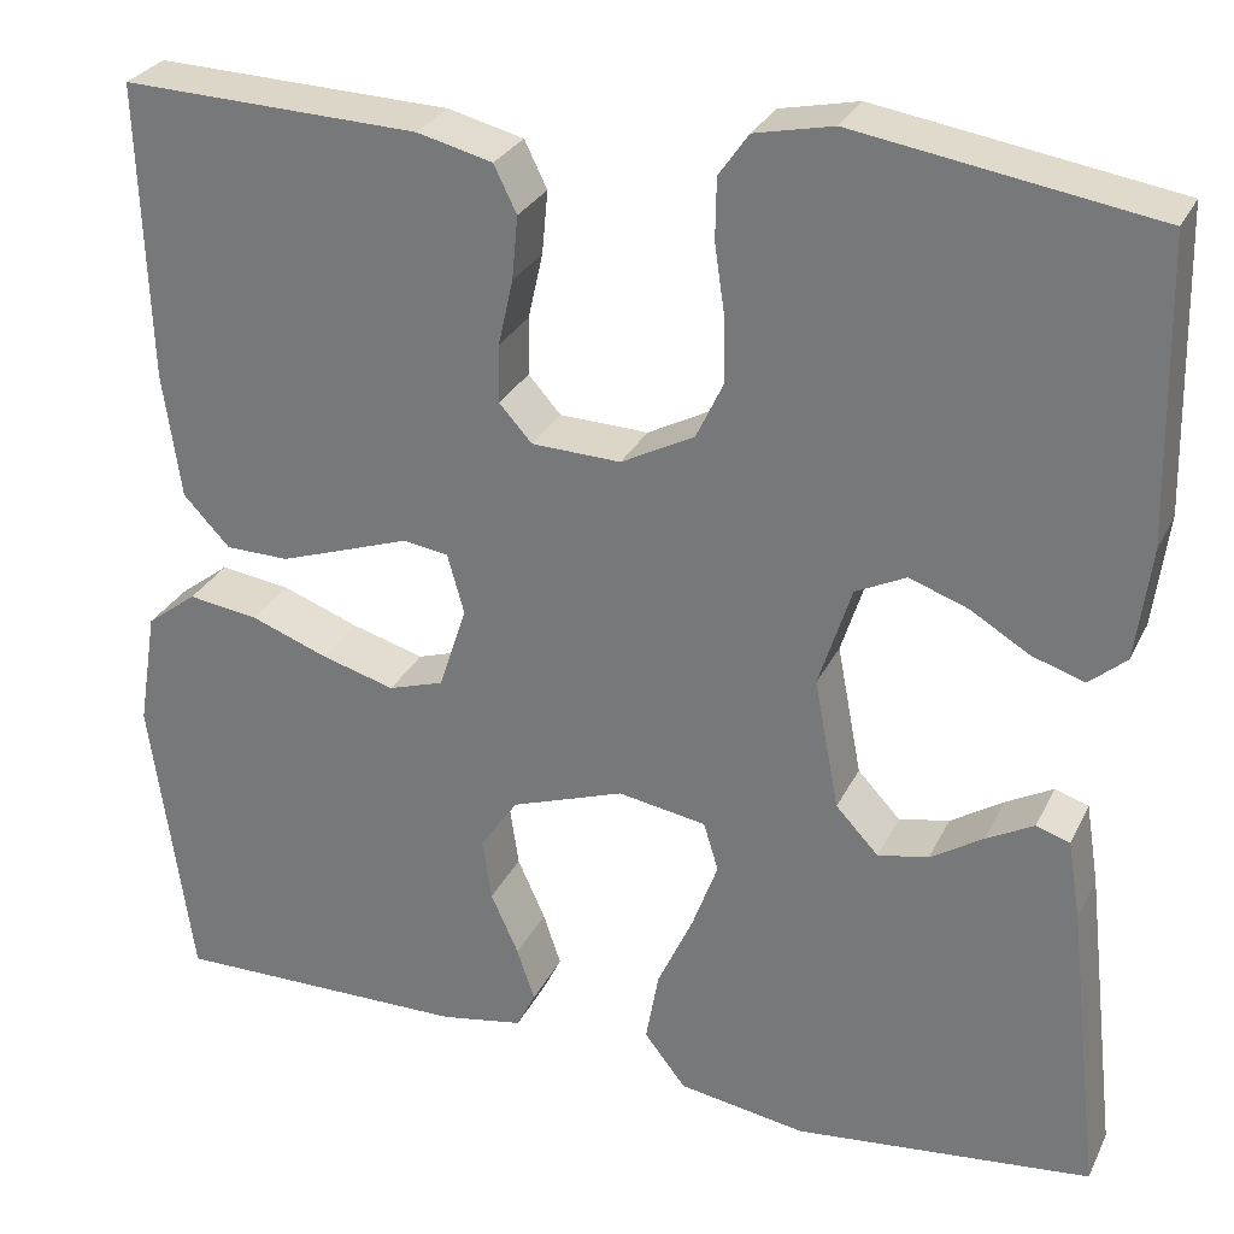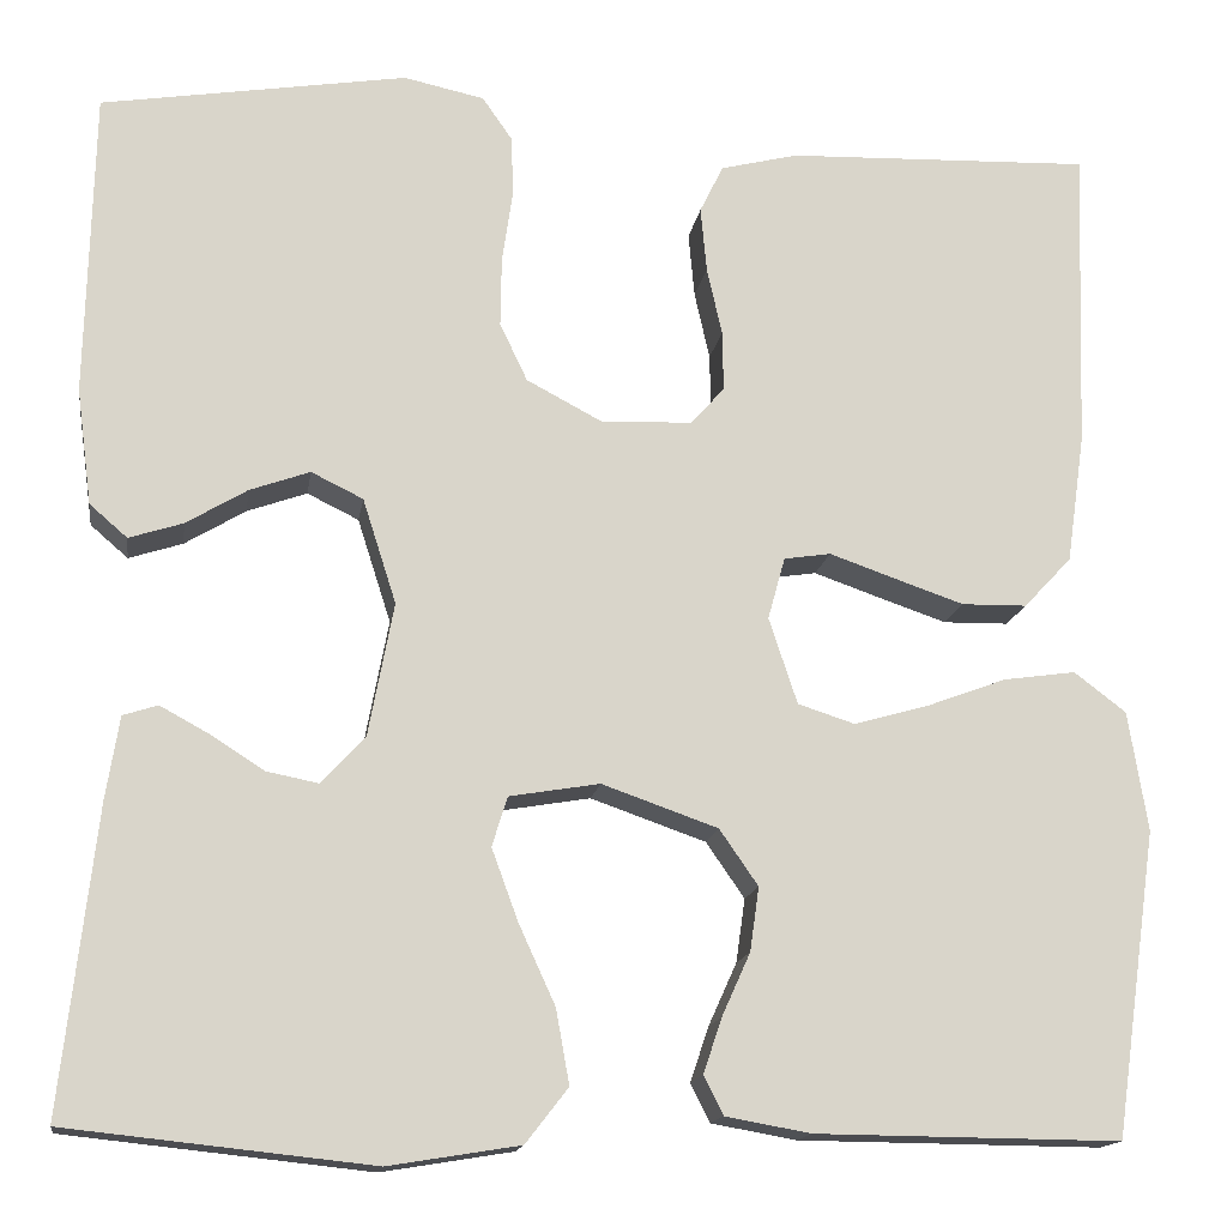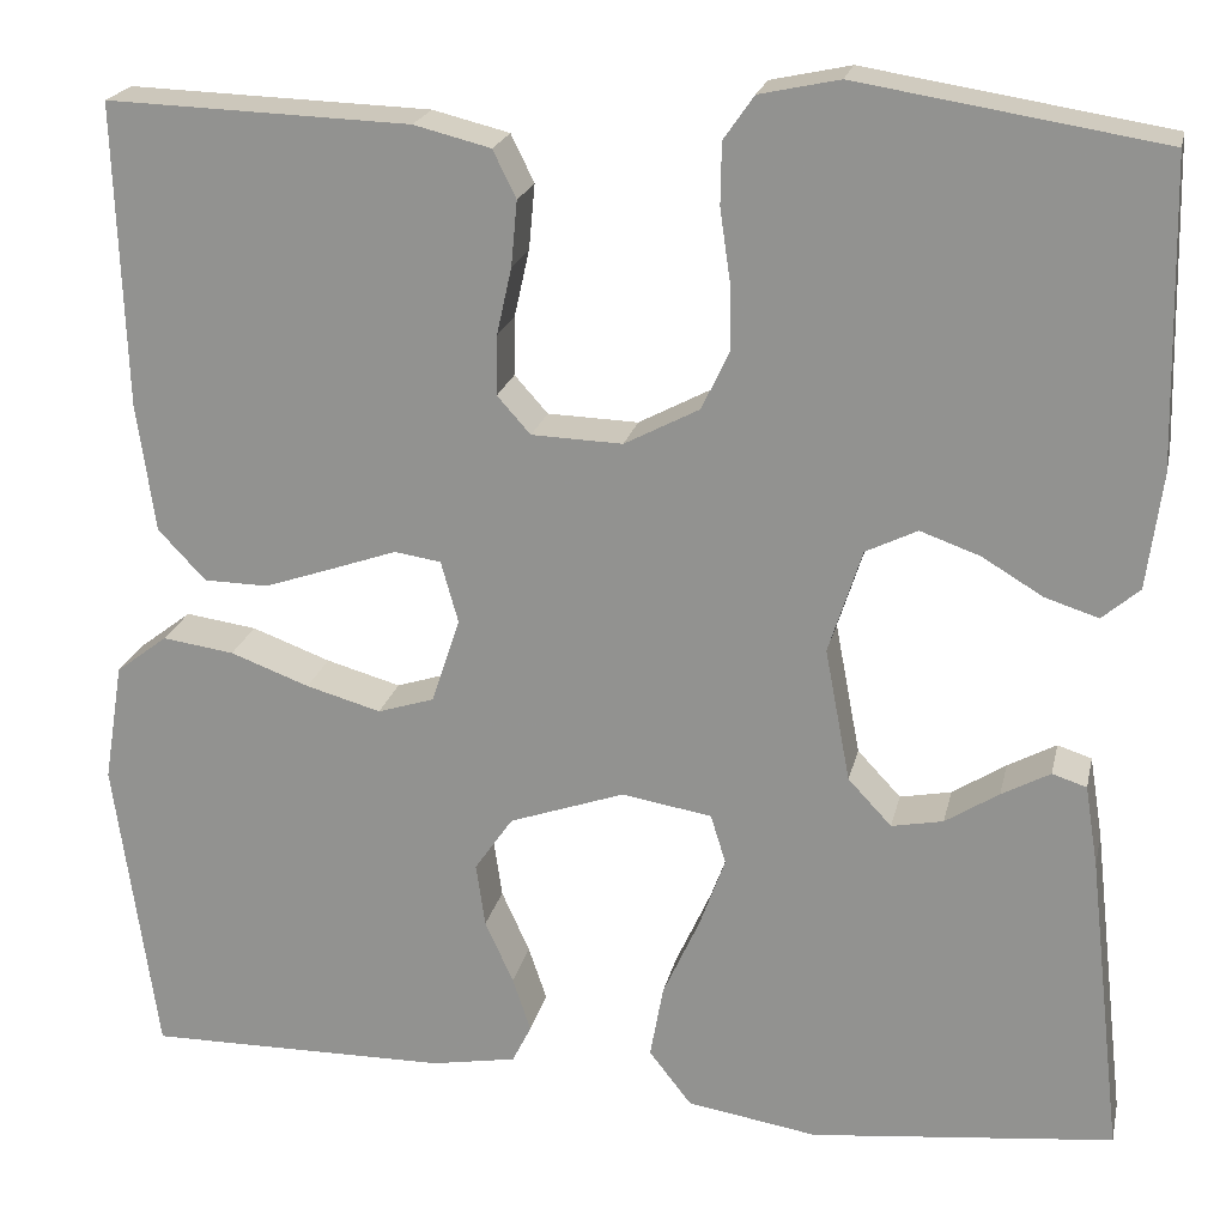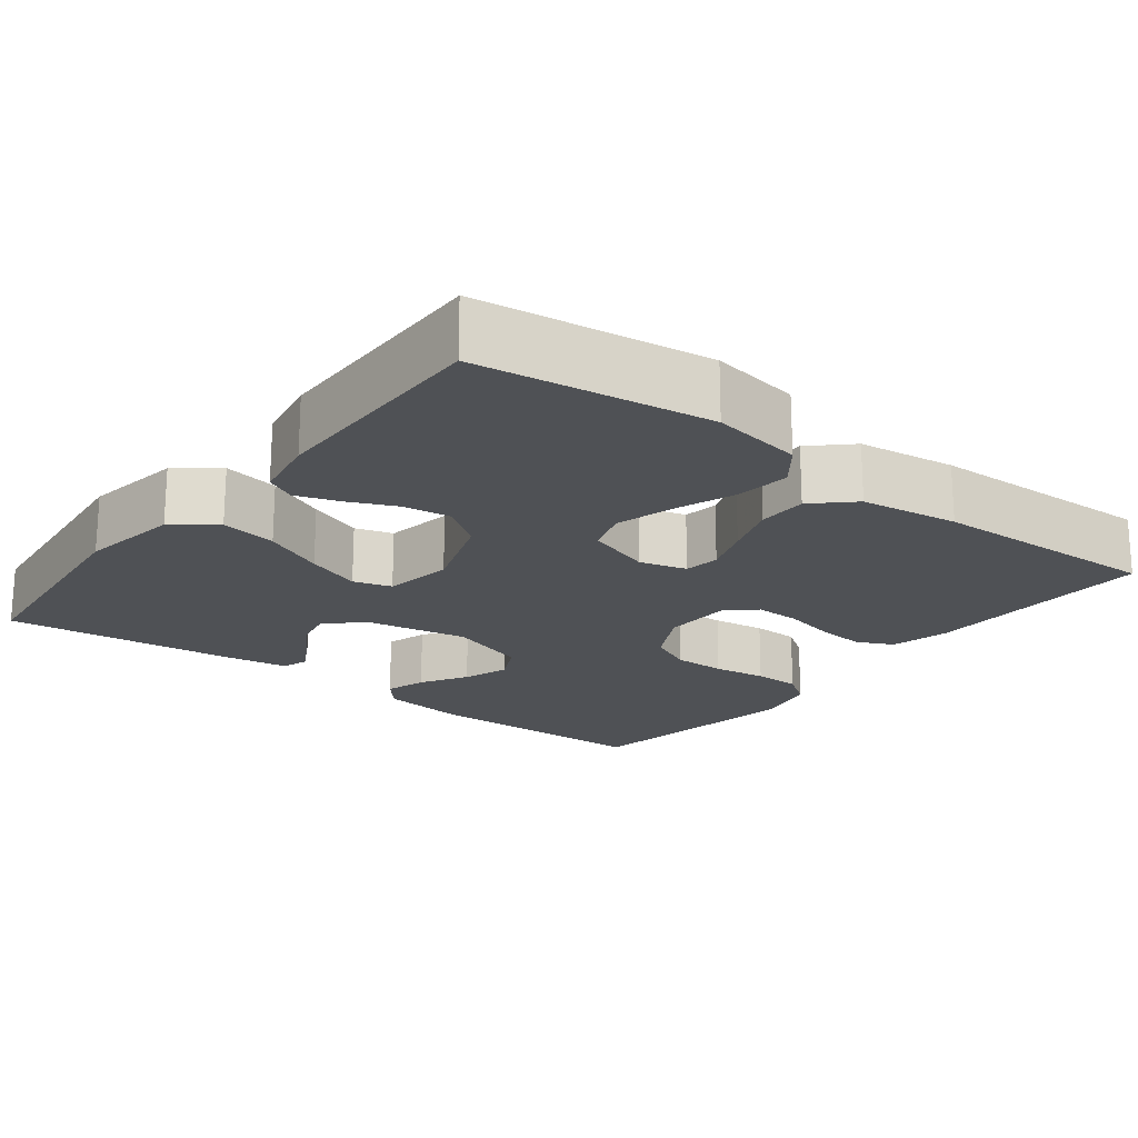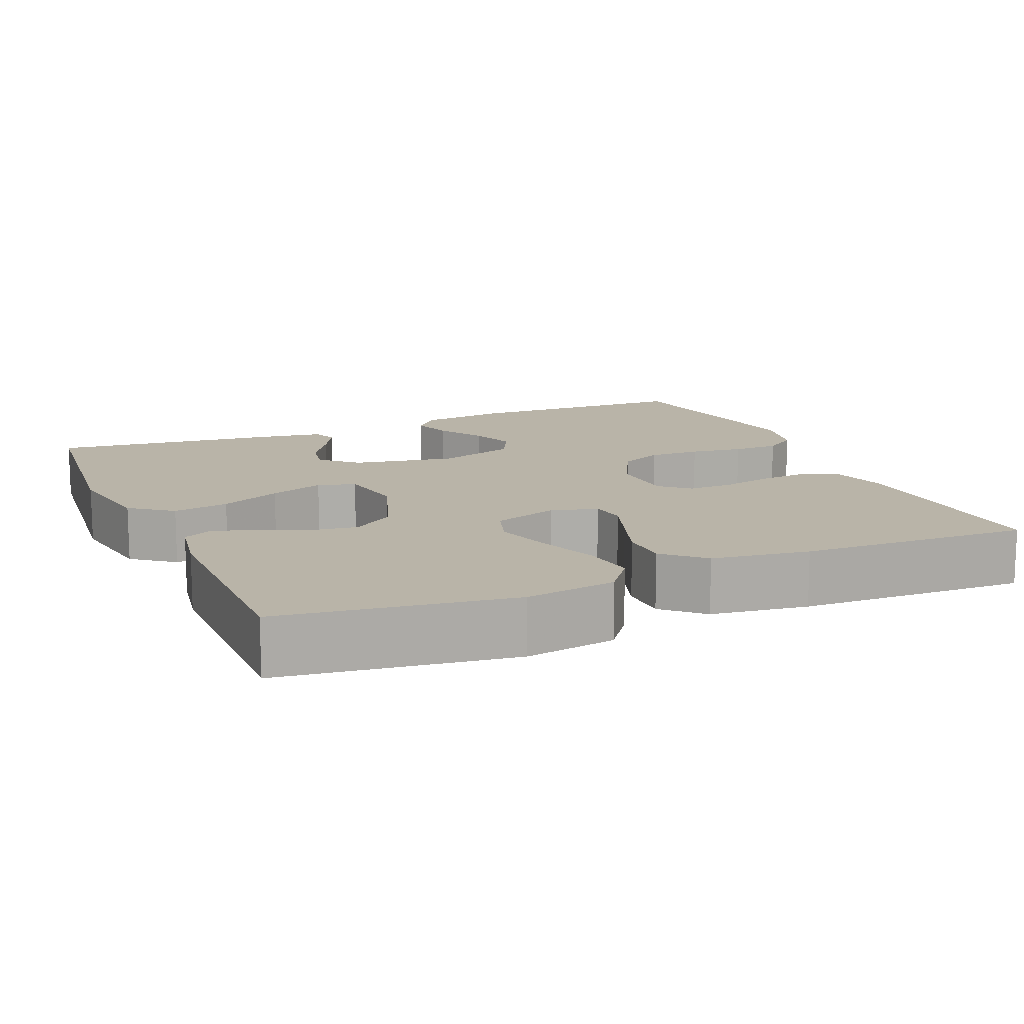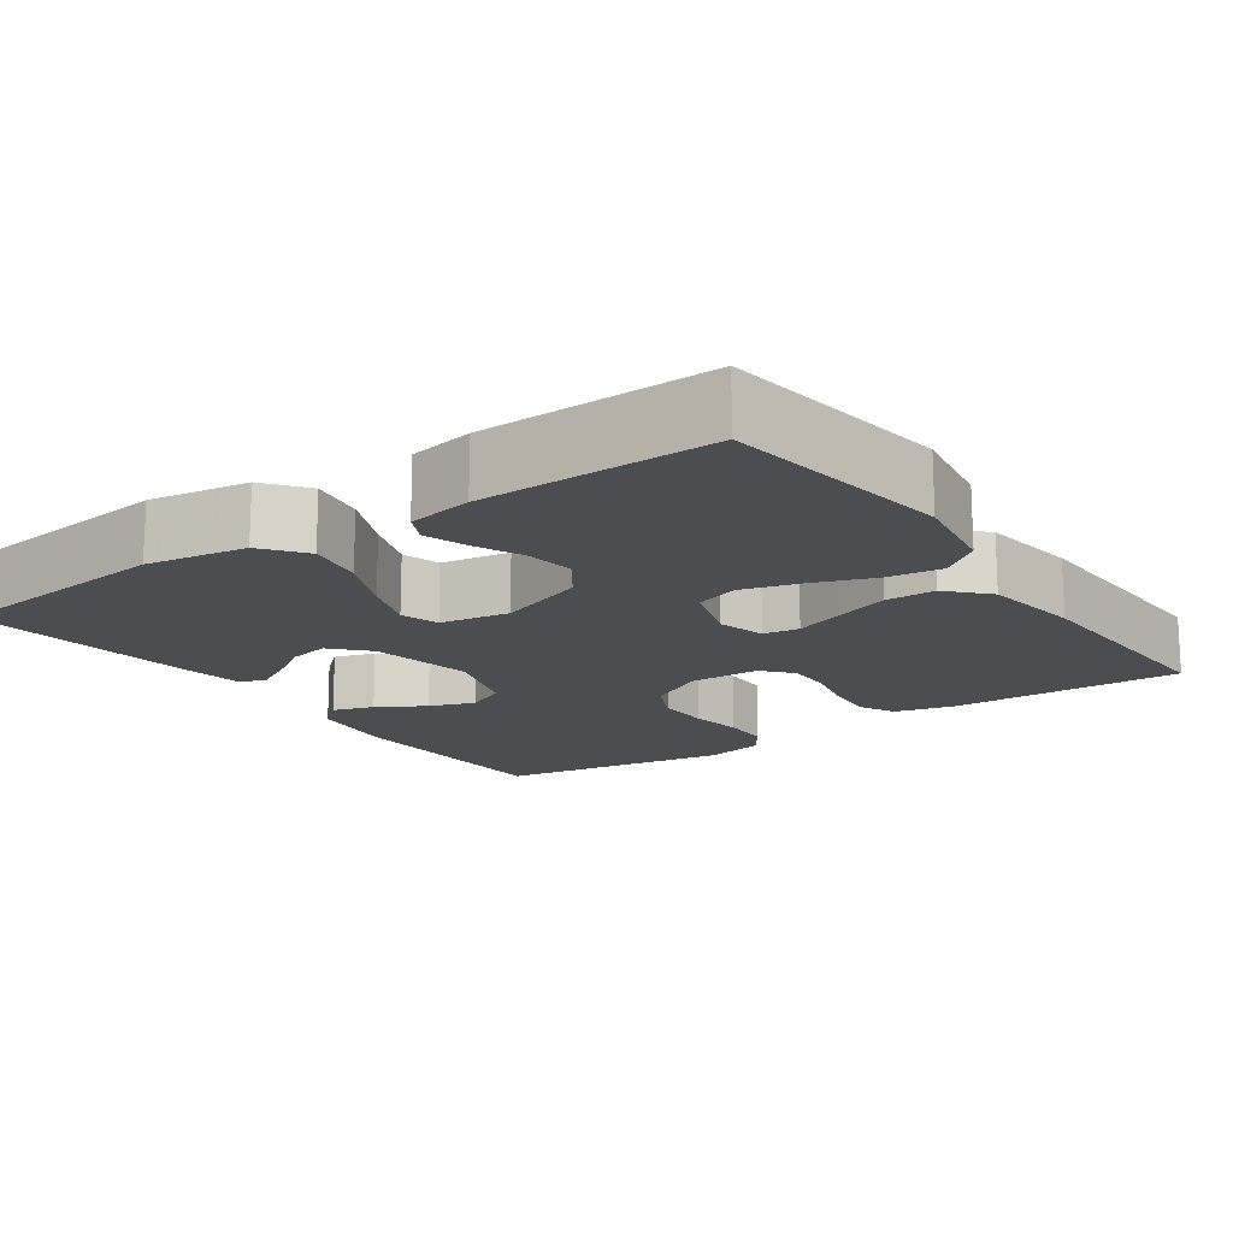
<metadata>
{"format":"obj","ext":"obj","renderer":"f3d","projection":"perspective","resolution":1024,"background":"white","views":[{"elev":28.6,"azim":21.9,"up":"+Z"},{"elev":-15.1,"azim":171.4,"up":"+Z"},{"elev":21.0,"azim":12.2,"up":"+Z"},{"elev":-19.8,"azim":-127.7,"up":"+Y"},{"elev":13.3,"azim":-113.4,"up":"+Y"},{"elev":-16.0,"azim":-144.9,"up":"+Y"}]}
</metadata>
<code>
v -0.5 0.07 0.5
v -0.2 0.07 0.49
v -0.124 0.07 0.471
v -0.101 0.07 0.424
v -0.107 0.07 0.36
v -0.122 0.07 0.293
v -0.123 0.07 0.234
v -0.09 0.07 0.197
v 0 0.07 0.194
v 0.074 0.07 0.233
v 0.101 0.07 0.29
v 0.1 0.07 0.358
v 0.09 0.07 0.427
v 0.091 0.07 0.488
v 0.121 0.07 0.531
v 0.2 0.07 0.548
v 0.5 0.07 0.5
v 0.507 0.07 0.2
v 0.492 0.07 0.086
v 0.455 0.07 0.054
v 0.402 0.07 0.071
v 0.342 0.07 0.107
v 0.283 0.07 0.128
v 0.232 0.07 0.103
v 0.199 0.07 0
v 0.224 0.07 -0.132
v 0.267 0.07 -0.178
v 0.318 0.07 -0.168
v 0.371 0.07 -0.134
v 0.419 0.07 -0.108
v 0.453 0.07 -0.119
v 0.466 0.07 -0.2
v 0.5 0.07 -0.5
v 0.2 0.07 -0.532
v 0.071 0.07 -0.511
v 0.029 0.07 -0.457
v 0.042 0.07 -0.384
v 0.078 0.07 -0.305
v 0.104 0.07 -0.234
v 0.089 0.07 -0.185
v 0 0.07 -0.17
v -0.114 0.07 -0.21
v -0.152 0.07 -0.265
v -0.143 0.07 -0.328
v -0.115 0.07 -0.39
v -0.097 0.07 -0.444
v -0.116 0.07 -0.482
v -0.2 0.07 -0.497
v -0.5 0.07 -0.5
v -0.542 0.07 -0.2
v -0.523 0.07 -0.082
v -0.472 0.07 -0.043
v -0.401 0.07 -0.053
v -0.323 0.07 -0.082
v -0.249 0.07 -0.103
v -0.193 0.07 -0.085
v -0.165 0.07 0
v -0.182 0.07 0.061
v -0.228 0.07 0.068
v -0.291 0.07 0.046
v -0.361 0.07 0.022
v -0.425 0.07 0.023
v -0.472 0.07 0.073
v -0.49 0.07 0.2
v -0.5 0 0.5
v -0.2 0 0.49
v -0.124 0 0.471
v -0.101 0 0.424
v -0.107 0 0.36
v -0.122 0 0.293
v -0.123 0 0.234
v -0.09 0 0.197
v 0 0 0.194
v 0.074 0 0.233
v 0.101 0 0.29
v 0.1 0 0.358
v 0.09 0 0.427
v 0.091 0 0.488
v 0.121 0 0.531
v 0.2 0 0.548
v 0.5 0 0.5
v 0.507 0 0.2
v 0.492 0 0.086
v 0.455 0 0.054
v 0.402 0 0.071
v 0.342 0 0.107
v 0.283 0 0.128
v 0.232 0 0.103
v 0.199 0 0
v 0.224 0 -0.132
v 0.267 0 -0.178
v 0.318 0 -0.168
v 0.371 0 -0.134
v 0.419 0 -0.108
v 0.453 0 -0.119
v 0.466 0 -0.2
v 0.5 0 -0.5
v 0.2 0 -0.532
v 0.071 0 -0.511
v 0.029 0 -0.457
v 0.042 0 -0.384
v 0.078 0 -0.305
v 0.104 0 -0.234
v 0.089 0 -0.185
v 0 0 -0.17
v -0.114 0 -0.21
v -0.152 0 -0.265
v -0.143 0 -0.328
v -0.115 0 -0.39
v -0.097 0 -0.444
v -0.116 0 -0.482
v -0.2 0 -0.497
v -0.5 0 -0.5
v -0.542 0 -0.2
v -0.523 0 -0.082
v -0.472 0 -0.043
v -0.401 0 -0.053
v -0.323 0 -0.082
v -0.249 0 -0.103
v -0.193 0 -0.085
v -0.165 0 0
v -0.182 0 0.061
v -0.228 0 0.068
v -0.291 0 0.046
v -0.361 0 0.022
v -0.425 0 0.023
v -0.472 0 0.073
v -0.49 0 0.2
f 59 60 61 62
f 59 62 63 64
f 51 52 53 54
f 51 54 55
f 50 51 55
f 49 50 55 56
f 47 48 49 56
f 44 45 46 47
f 35 36 37 38
f 35 38 39
f 34 35 39
f 33 34 39 40
f 28 29 30 31
f 28 31 32 33
f 19 20 21 22
f 19 22 23
f 18 19 23
f 17 18 23
f 16 17 23 24
f 12 13 14 15
f 11 12 15 16
f 3 4 5 6
f 3 6 7
f 2 3 7
f 1 2 7
f 58 59 64 1
f 44 47 56
f 43 44 56
f 42 43 56 57
f 41 42 57
f 40 41 57 58
f 27 28 33
f 26 27 33 40
f 25 26 40 58
f 11 16 24 25
f 10 11 25
f 9 10 25 58
f 58 1 7 8
f 8 9 58
f 126 125 124 123
f 128 127 126 123
f 118 117 116 115
f 119 118 115
f 119 115 114
f 120 119 114 113
f 120 113 112 111
f 111 110 109 108
f 102 101 100 99
f 103 102 99
f 103 99 98
f 104 103 98 97
f 95 94 93 92
f 97 96 95 92
f 86 85 84 83
f 87 86 83
f 87 83 82
f 87 82 81
f 88 87 81 80
f 79 78 77 76
f 80 79 76 75
f 70 69 68 67
f 71 70 67
f 71 67 66
f 71 66 65
f 65 128 123 122
f 120 111 108
f 120 108 107
f 121 120 107 106
f 121 106 105
f 122 121 105 104
f 97 92 91
f 104 97 91 90
f 122 104 90 89
f 89 88 80 75
f 89 75 74
f 122 89 74 73
f 72 71 65 122
f 122 73 72
f 1 65 66 2
f 2 66 67 3
f 3 67 68 4
f 4 68 69 5
f 5 69 70 6
f 6 70 71 7
f 7 71 72 8
f 8 72 73 9
f 9 73 74 10
f 10 74 75 11
f 11 75 76 12
f 12 76 77 13
f 13 77 78 14
f 14 78 79 15
f 15 79 80 16
f 16 80 81 17
f 17 81 82 18
f 18 82 83 19
f 19 83 84 20
f 20 84 85 21
f 21 85 86 22
f 22 86 87 23
f 23 87 88 24
f 24 88 89 25
f 25 89 90 26
f 26 90 91 27
f 27 91 92 28
f 28 92 93 29
f 29 93 94 30
f 30 94 95 31
f 31 95 96 32
f 32 96 97 33
f 33 97 98 34
f 34 98 99 35
f 35 99 100 36
f 36 100 101 37
f 37 101 102 38
f 38 102 103 39
f 39 103 104 40
f 40 104 105 41
f 41 105 106 42
f 42 106 107 43
f 43 107 108 44
f 44 108 109 45
f 45 109 110 46
f 46 110 111 47
f 47 111 112 48
f 48 112 113 49
f 49 113 114 50
f 50 114 115 51
f 51 115 116 52
f 52 116 117 53
f 53 117 118 54
f 54 118 119 55
f 55 119 120 56
f 56 120 121 57
f 57 121 122 58
f 58 122 123 59
f 59 123 124 60
f 60 124 125 61
f 61 125 126 62
f 62 126 127 63
f 63 127 128 64
f 64 128 65 1

</code>
